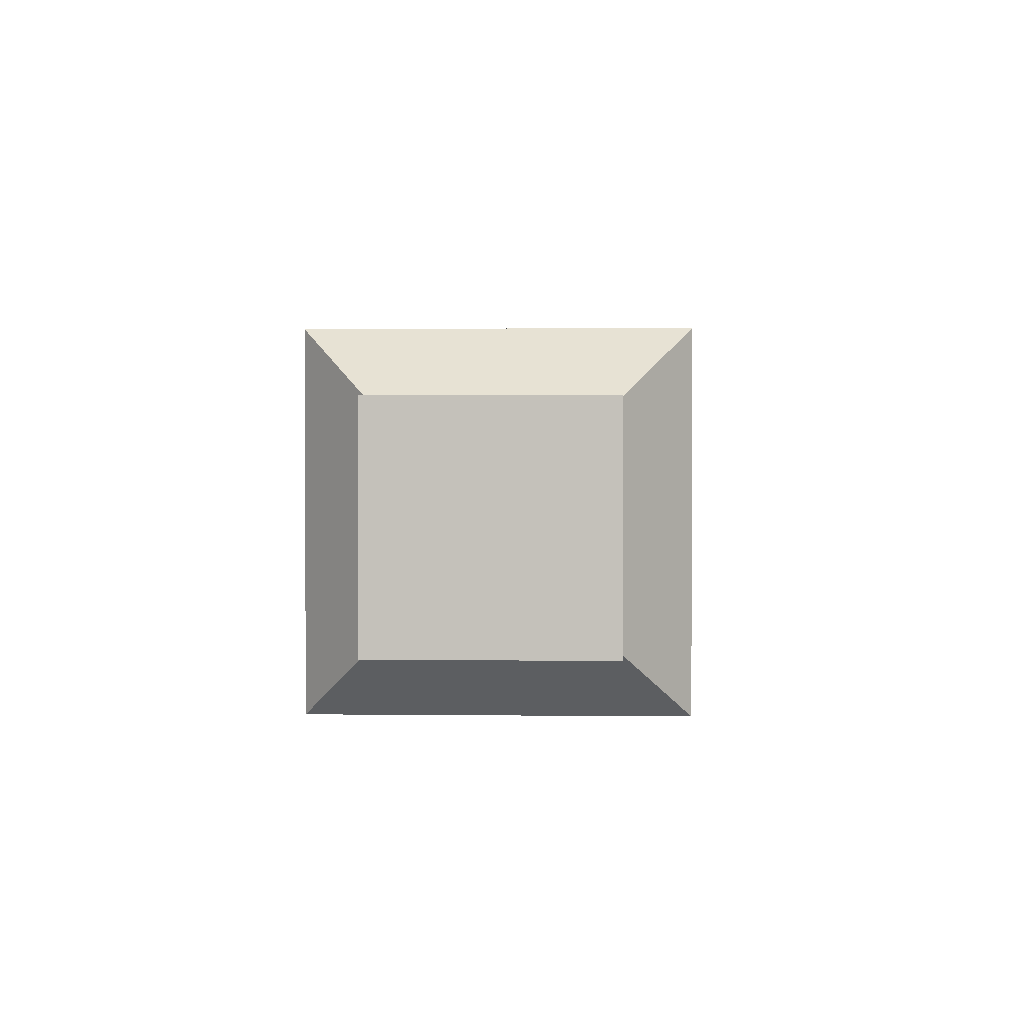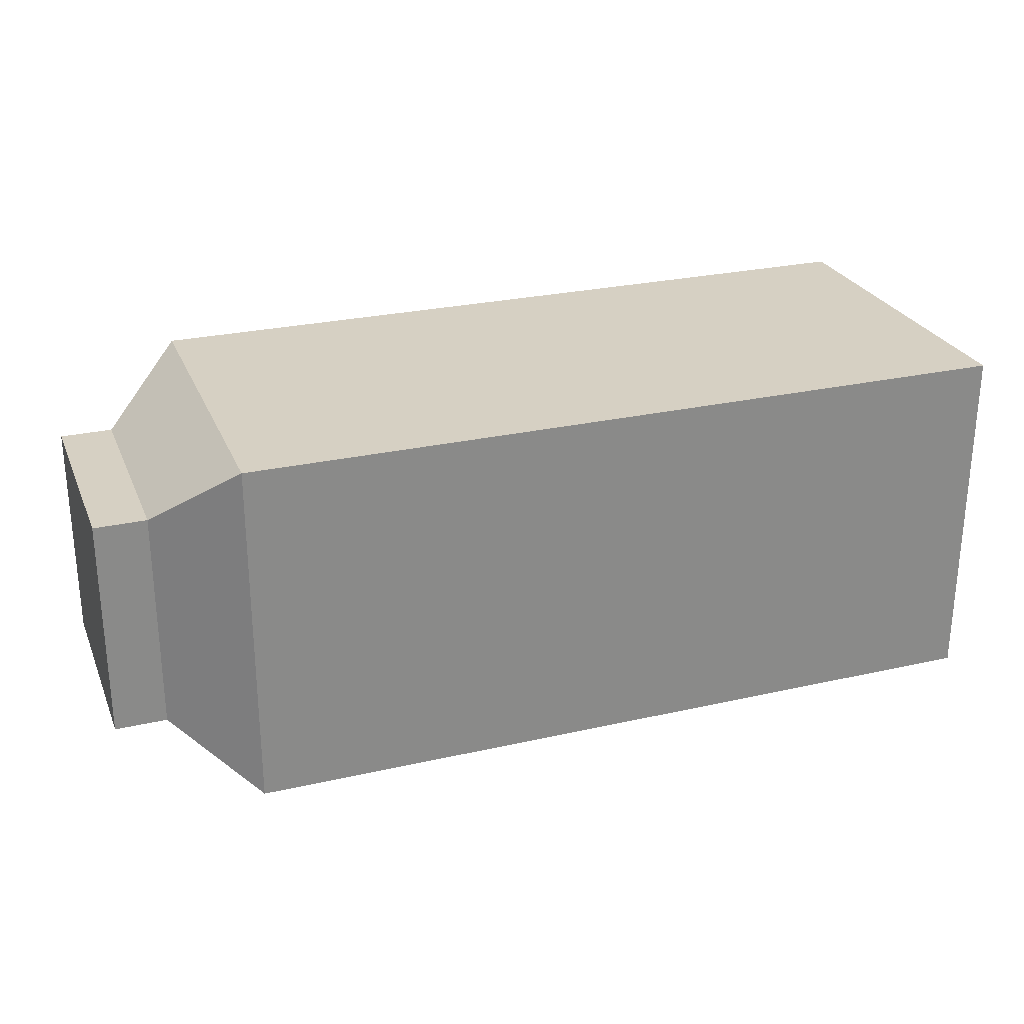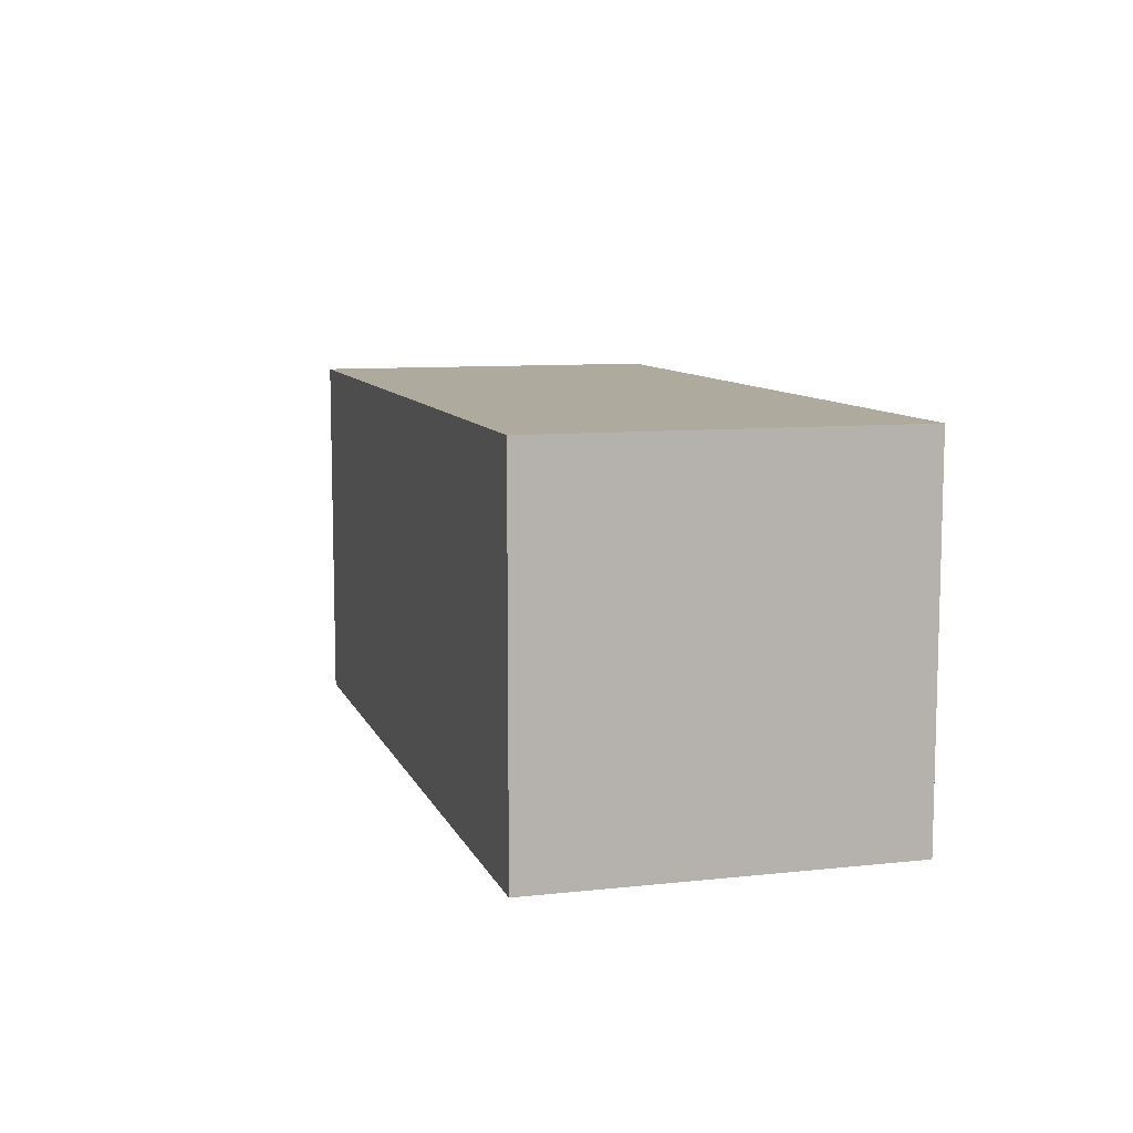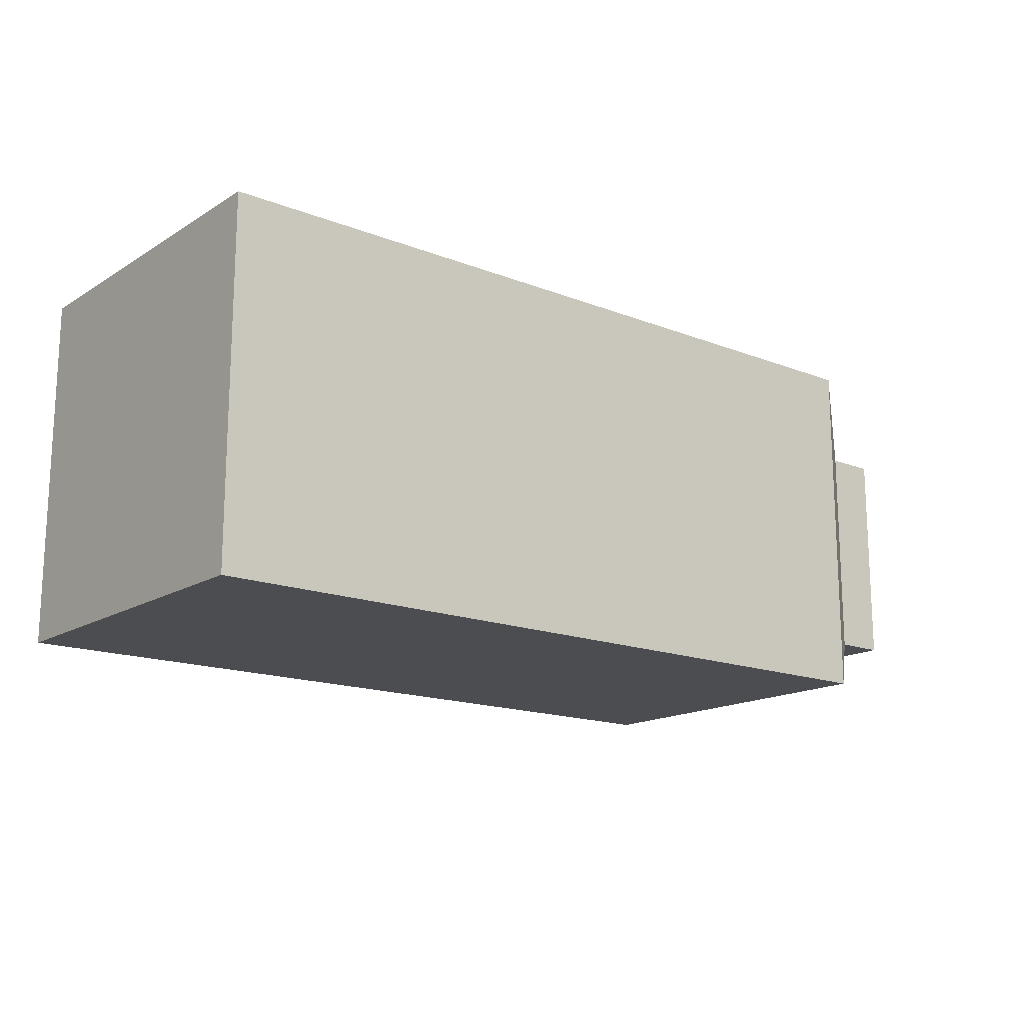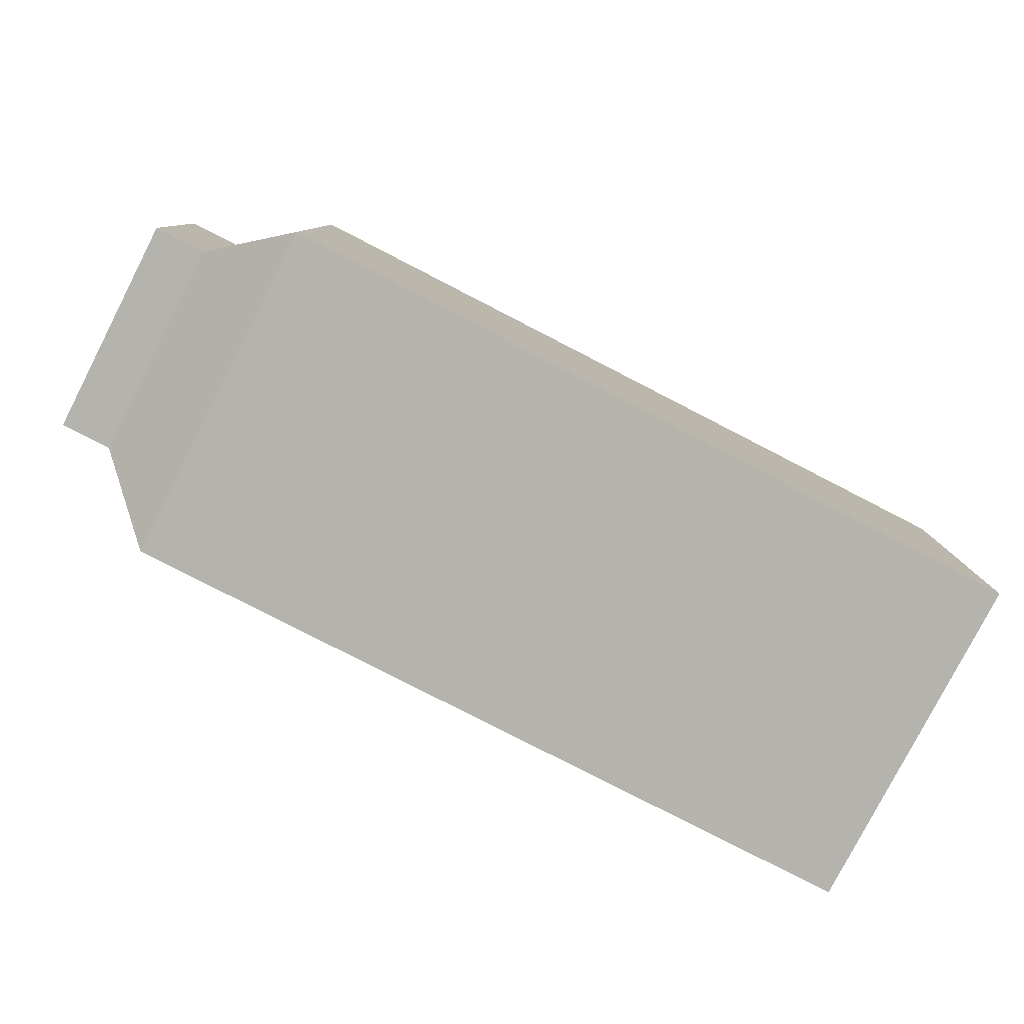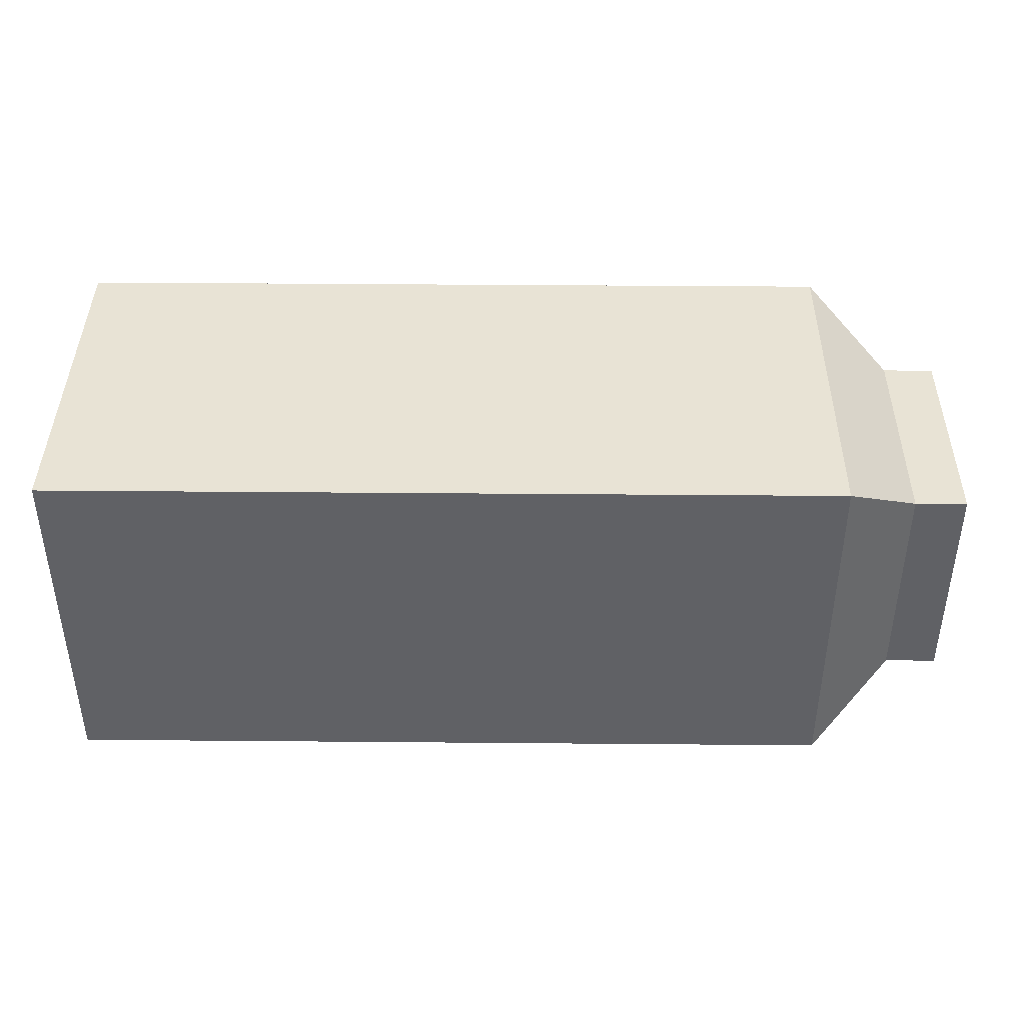
<metadata>
{"format":"obj","ext":"obj","renderer":"f3d","projection":"perspective","resolution":1024,"background":"white","views":[{"elev":1.7,"azim":92.3,"up":"+Y"},{"elev":26.5,"azim":160.4,"up":"+Y"},{"elev":9.2,"azim":-106.0,"up":"+Y"},{"elev":-16.0,"azim":-38.9,"up":"+Y"},{"elev":-80.0,"azim":152.8,"up":"+Y"},{"elev":41.0,"azim":0.6,"up":"+Z"}]}
</metadata>
<code>
o RootBuilder_Cube.006
v -0.9485 -0.4287 0.4287
v -0.9485 0.4287 0.4287
v -0.9485 -0.4287 -0.4287
v -0.9485 0.4287 -0.4287
v 0.9485 -0.4287 0.4287
v 0.9485 0.4287 0.4287
v 0.9485 -0.4287 -0.4287
v 0.9485 0.4287 -0.4287
v 1.144 0.2709 -0.2709
v 1.144 -0.2709 -0.2709
v 1.144 -0.2709 0.2709
v 1.144 0.2709 0.2709
v 1.269 0.2709 -0.2709
v 1.269 -0.2709 -0.2709
v 1.269 -0.2709 0.2709
v 1.269 0.2709 0.2709
f 2 1 3 4
f 10 11 5 7
f 8 6 12 9
f 12 6 5 11
f 9 10 7 8
f 4 8 6 2
f 3 1 5 7
f 4 3 7 8
f 2 6 5 1
f 9 12 16 13
f 14 13 16 15
f 10 9 13 14
f 12 11 15 16
f 11 10 14 15

</code>
